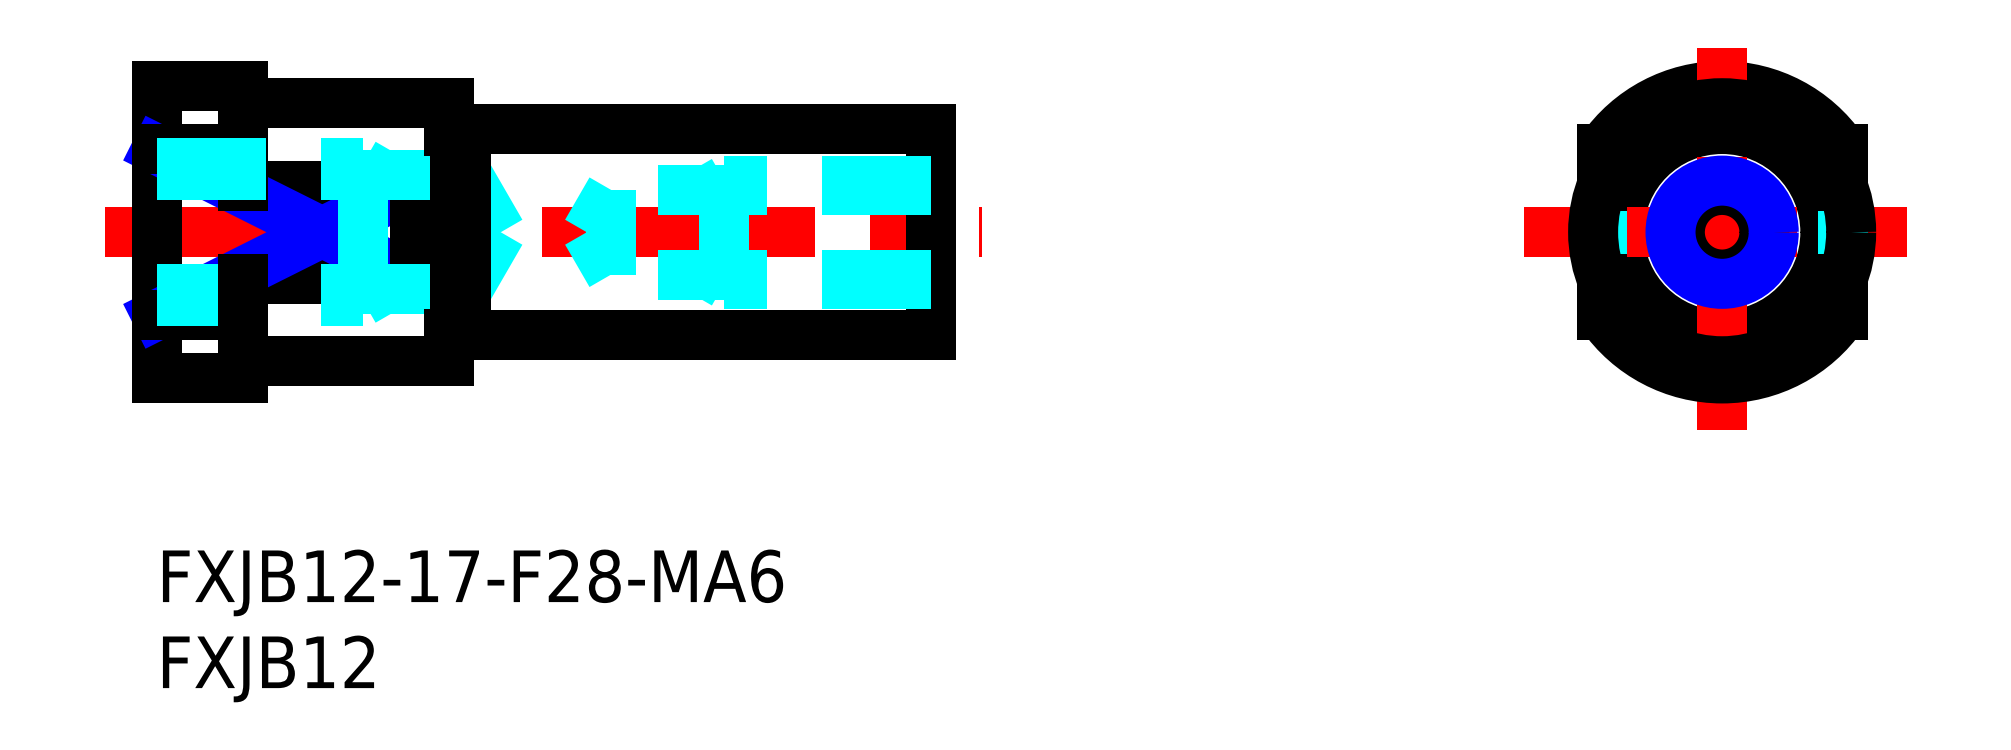
<metadata>
{"format":"dxf","ext":"dxf","renderer":"ezdxf+matplotlib","layout":"modelspace","background":"white","min_lineweight":24,"dpi":150}
</metadata>
<code>
0
SECTION
2
ENTITIES
0
LINE
8
MSM_CONTINUOUS
10
18
20
24.5
30
0
11
45
21
24.5
31
0
0
LINE
8
MSM_CONTINUOUS
10
18
20
12.5
30
0
11
45
21
12.5
31
0
0
LINE
8
MSM_CENTER
10
-3
20
18.5
30
0
11
48
21
18.5
31
0
0
LINE
8
MSM_CONTINUOUS
10
0
20
27
30
0
11
0
21
10
31
0
0
TEXT
8
MSM_PART_NUMBER
10
0
20
-3
30
0
40
3
1
FXJB12-17-F28-MA6
0
TEXT
8
MSM_PART_NUMBER
10
0
20
-8
30
0
40
3
1
FXJB12
0
LINE
8
MSM_CONTINUOUS
10
5
20
21.19
30
0
11
15
21
21.19
31
0
0
LINE
8
MSM_CONTINUOUS
10
5
20
15.81
30
0
11
15
21
15.81
31
0
0
LINE
8
MSM_CONTINUOUS
10
6
20
11
30
0
11
17
21
11
31
0
0
LINE
8
MSM_NARROW
10
0
20
13.68
30
0
11
15
21
21.19
31
0
0
LINE
8
MSM_NARROW
10
15
20
15.81
30
0
11
0
21
23.32
31
0
0
LINE
8
MSM_CONTINUOUS
10
0
20
10
30
0
11
5
21
10
31
0
0
LINE
8
MSM_CONTINUOUS
10
0
20
13.68
30
0
11
5
21
13.68
31
0
0
LINE
8
MSM_CONTINUOUS
10
0
20
23.32
30
0
11
5
21
23.32
31
0
0
LINE
8
MSM_CONTINUOUS
10
17
20
26
30
0
11
17
21
11
31
0
0
LINE
8
MSM_CONTINUOUS
10
15
20
21.19
30
0
11
15
21
15.81
31
0
0
LINE
8
MSM_CONTINUOUS
10
6
20
26
30
0
11
17
21
26
31
0
0
LINE
8
MSM_CONTINUOUS
10
0
20
27
30
0
11
5
21
27
31
0
0
LINE
8
MSM_CONTINUOUS
10
5
20
27
30
0
11
5
21
21.19
31
0
0
CIRCLE
8
MSM_CONTINUOUS
10
91
20
18.5
30
0
40
6
0
ARC
8
MSM_CONTINUOUS
10
91
20
18.5
30
0
40
8.5
50
34.56
51
145.4
0
LINE
8
MSM_CONTINUOUS
10
45
20
24.5
30
0
11
45
21
12.5
31
0
0
LINE
8
MSM_CENTER
10
91
20
7
30
0
11
91
21
30
31
0
0
ARC
8
MSM_CONTINUOUS
10
91
20
18.5
30
0
40
8.5
50
214.6
51
325.4
0
LINE
8
MSM_CENTER
10
79.5
20
18.5
30
0
11
102.5
21
18.5
31
0
0
LINE
8
MSM_DASHED
10
84
20
21.19
30
0
11
84
21
15.81
31
0
0
LINE
8
MSM_CONTINUOUS
10
84
20
15.81
30
0
11
84
21
13.68
31
0
0
LINE
8
MSM_CONTINUOUS
10
84
20
21.19
30
0
11
84
21
23.32
31
0
0
LINE
8
MSM_DASHED
10
98
20
21.19
30
0
11
98
21
15.81
31
0
0
LINE
8
MSM_CONTINUOUS
10
98
20
15.81
30
0
11
98
21
13.68
31
0
0
LINE
8
MSM_CONTINUOUS
10
98
20
21.19
30
0
11
98
21
23.32
31
0
0
LINE
8
MSM_DASHED
10
45
20
21.5
30
0
11
33
21
21.5
31
0
0
LINE
8
MSM_DASHED
10
45
20
20.96
30
0
11
26.42
21
20.96
31
0
0
LINE
8
MSM_DASHED
10
33
20
15.5
30
0
11
33
21
21.5
31
0
0
LINE
8
MSM_DASHED
10
26.42
20
16.04
30
0
11
26.42
21
20.96
31
0
0
LINE
8
MSM_DASHED
10
26.42
20
20.96
30
0
11
25
21
18.5
31
0
0
LINE
8
MSM_DASHED
10
33
20
21.5
30
0
11
32.06
21
20.96
31
0
0
LINE
8
MSM_DASHED
10
45
20
16.04
30
0
11
26.42
21
16.04
31
0
0
LINE
8
MSM_DASHED
10
26.42
20
16.04
30
0
11
25
21
18.5
31
0
0
LINE
8
MSM_DASHED
10
45
20
15.5
30
0
11
33
21
15.5
31
0
0
LINE
8
MSM_DASHED
10
33
20
15.5
30
0
11
32.06
21
16.04
31
0
0
LINE
8
MSM_DASHED
10
18.08
20
21.82
30
0
11
20
21
18.5
31
0
0
LINE
8
MSM_DASHED
10
18.08
20
15.18
30
0
11
20
21
18.5
31
0
0
LINE
8
MSM_DASHED
10
18.08
20
15.18
30
0
11
18.08
21
21.82
31
0
0
LINE
8
MSM_DASHED
10
0
20
15.18
30
0
11
18.08
21
15.18
31
0
0
LINE
8
MSM_DASHED
10
0
20
21.82
30
0
11
18.08
21
21.82
31
0
0
LINE
8
MSM_DASHED
10
0
20
22.5
30
0
11
12
21
22.5
31
0
0
LINE
8
MSM_DASHED
10
12
20
22.5
30
0
11
13.17
21
21.82
31
0
0
LINE
8
MSM_DASHED
10
12
20
22.5
30
0
11
12
21
14.5
31
0
0
LINE
8
MSM_DASHED
10
0
20
14.5
30
0
11
12
21
14.5
31
0
0
LINE
8
MSM_DASHED
10
12
20
14.5
30
0
11
13.17
21
15.18
31
0
0
CIRCLE
8
MSM_CONTINUOUS
10
91
20
18.5
30
0
40
2.458
0
CIRCLE
8
MSM_NARROW
10
91
20
18.5
30
0
40
3
0
ARC
8
MSM_CONTINUOUS
10
6
20
10
30
0
40
1
50
90
51
180
0
ARC
8
MSM_CONTINUOUS
10
6
20
27
30
0
40
1
50
180
51
270
0
LINE
8
MSM_CONTINUOUS
10
18
20
24.5
30
0
11
18
21
12.5
31
0
0
LINE
8
MSM_CONTINUOUS
10
17
20
24.4
30
0
11
18
21
24.4
31
0
0
LINE
8
MSM_CONTINUOUS
10
17
20
12.6
30
0
11
18
21
12.6
31
0
0
LINE
8
MSM_CONTINUOUS
10
5
20
15.81
30
0
11
5
21
10
31
0
0
CIRCLE
8
MSM_CONTINUOUS
10
91
20
18.5
30
0
40
7.5
0
ENDSEC
0
EOF

</code>
